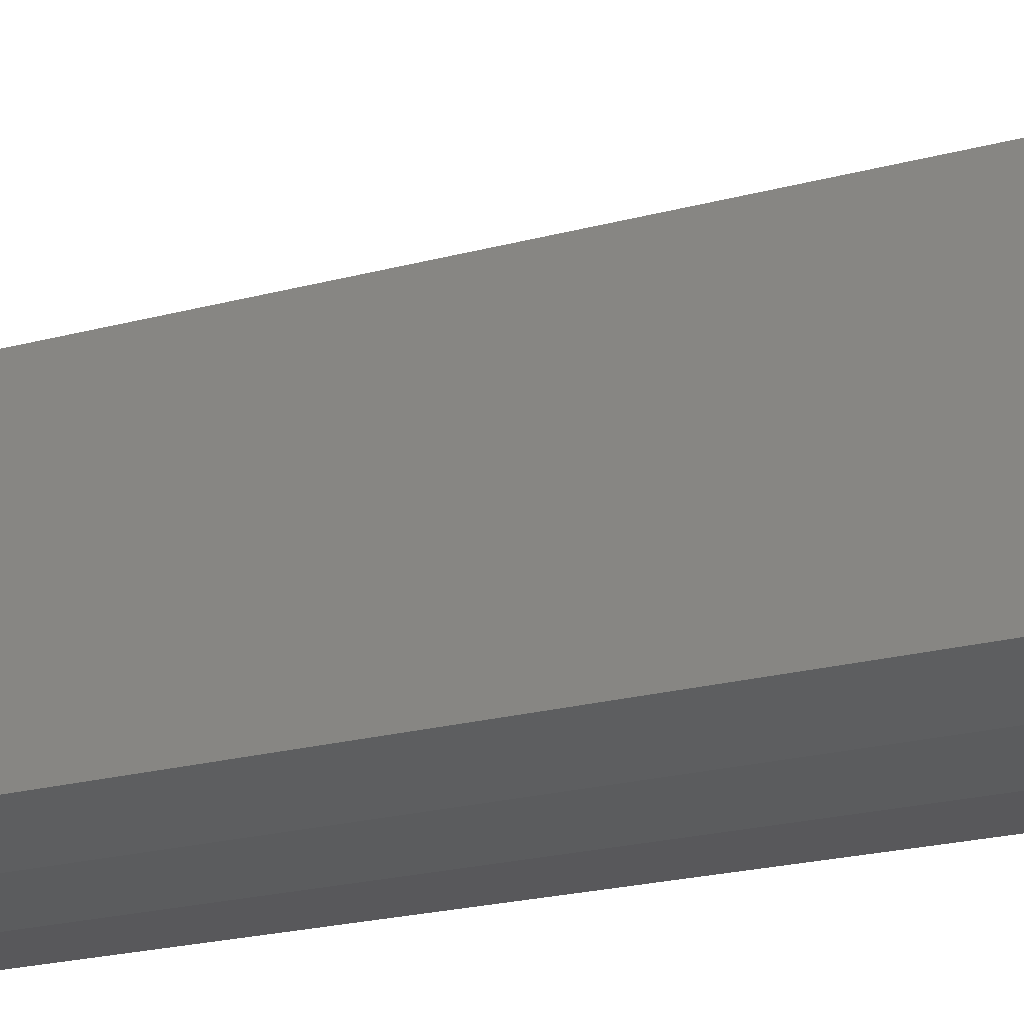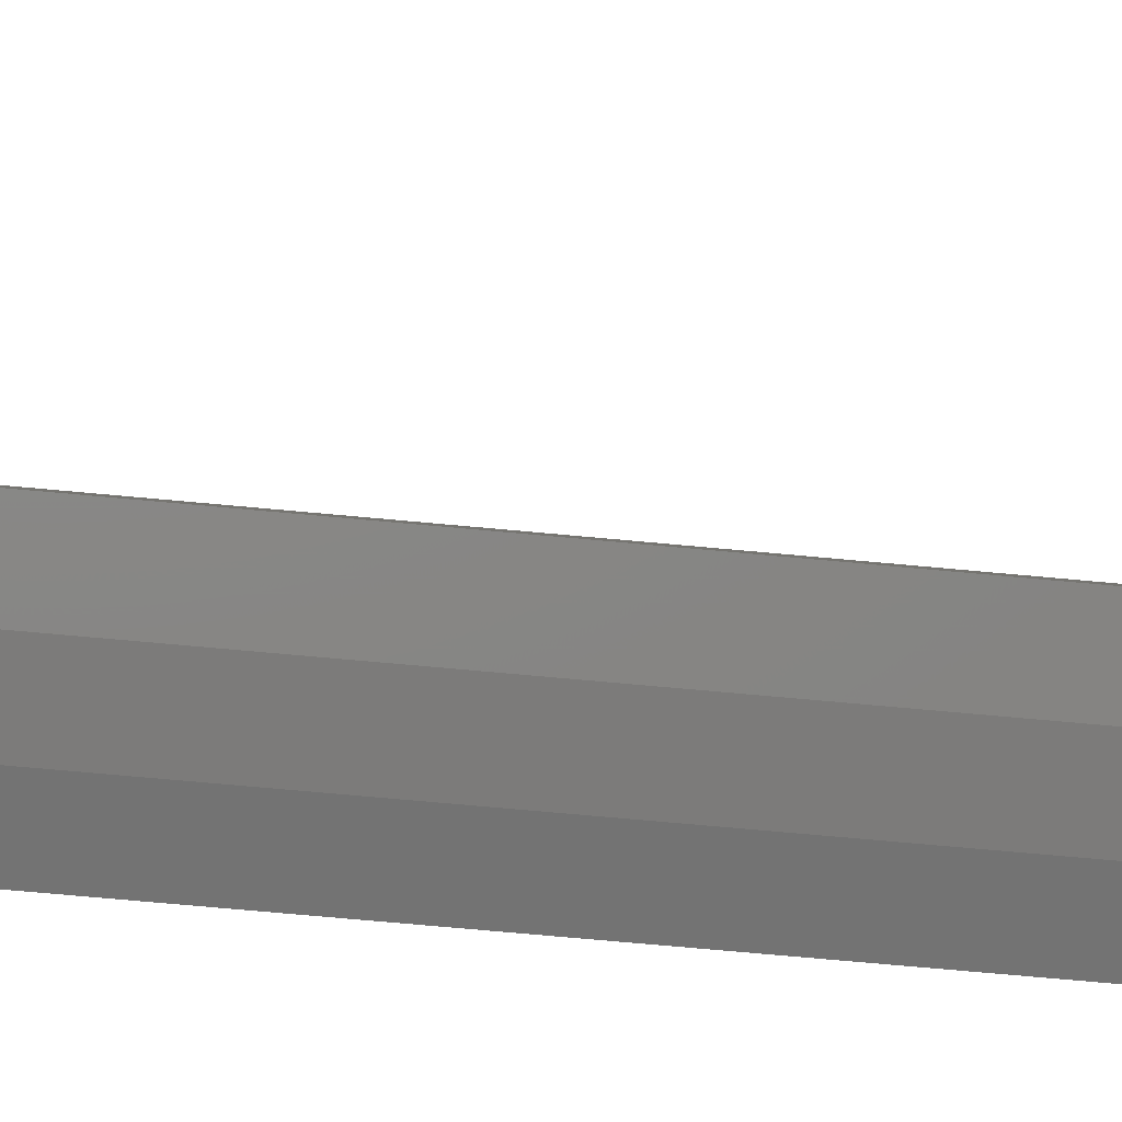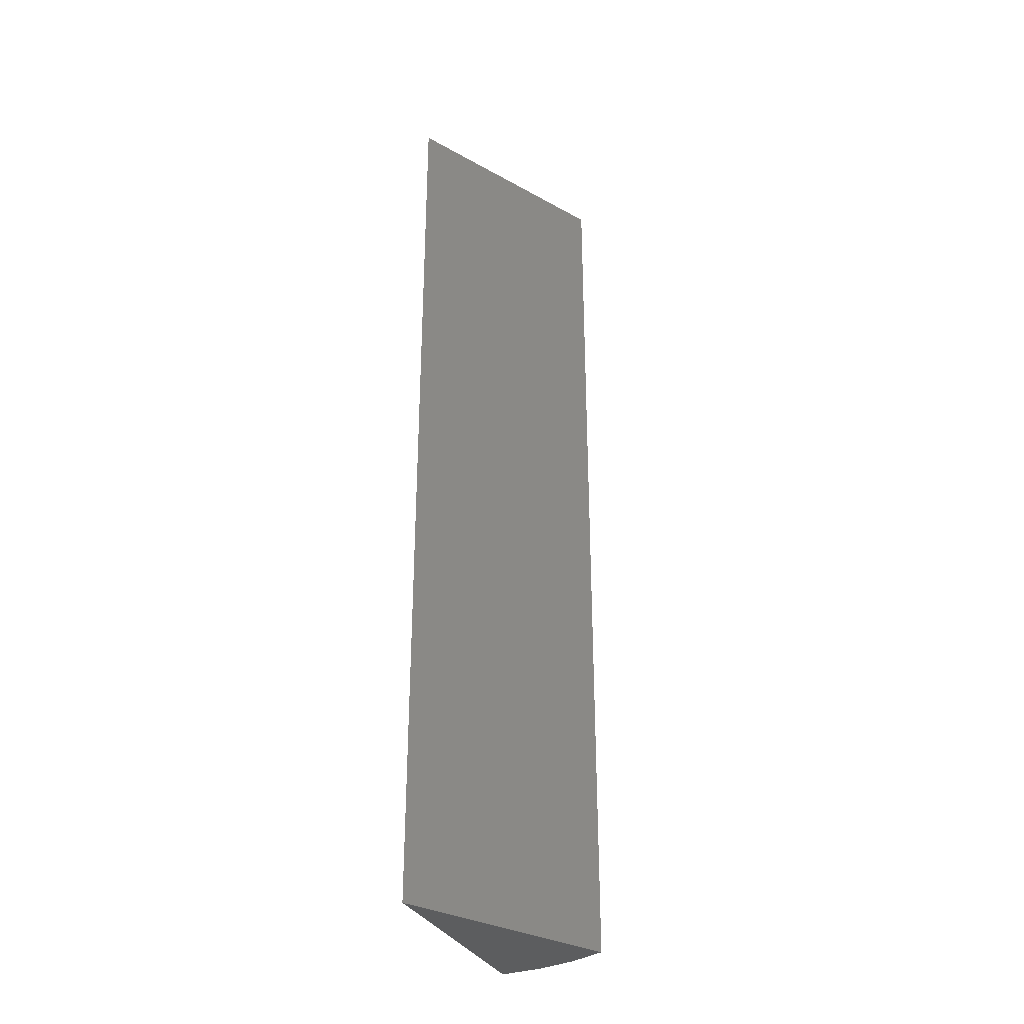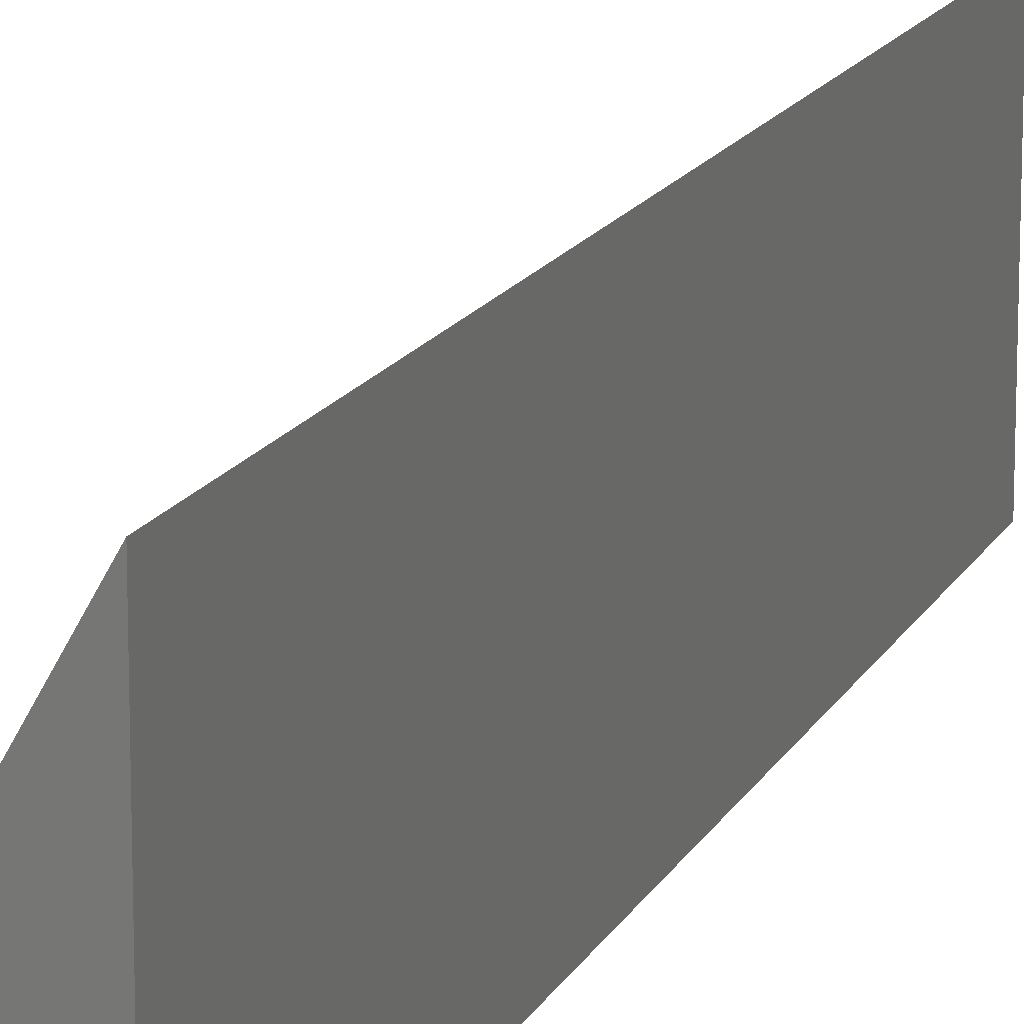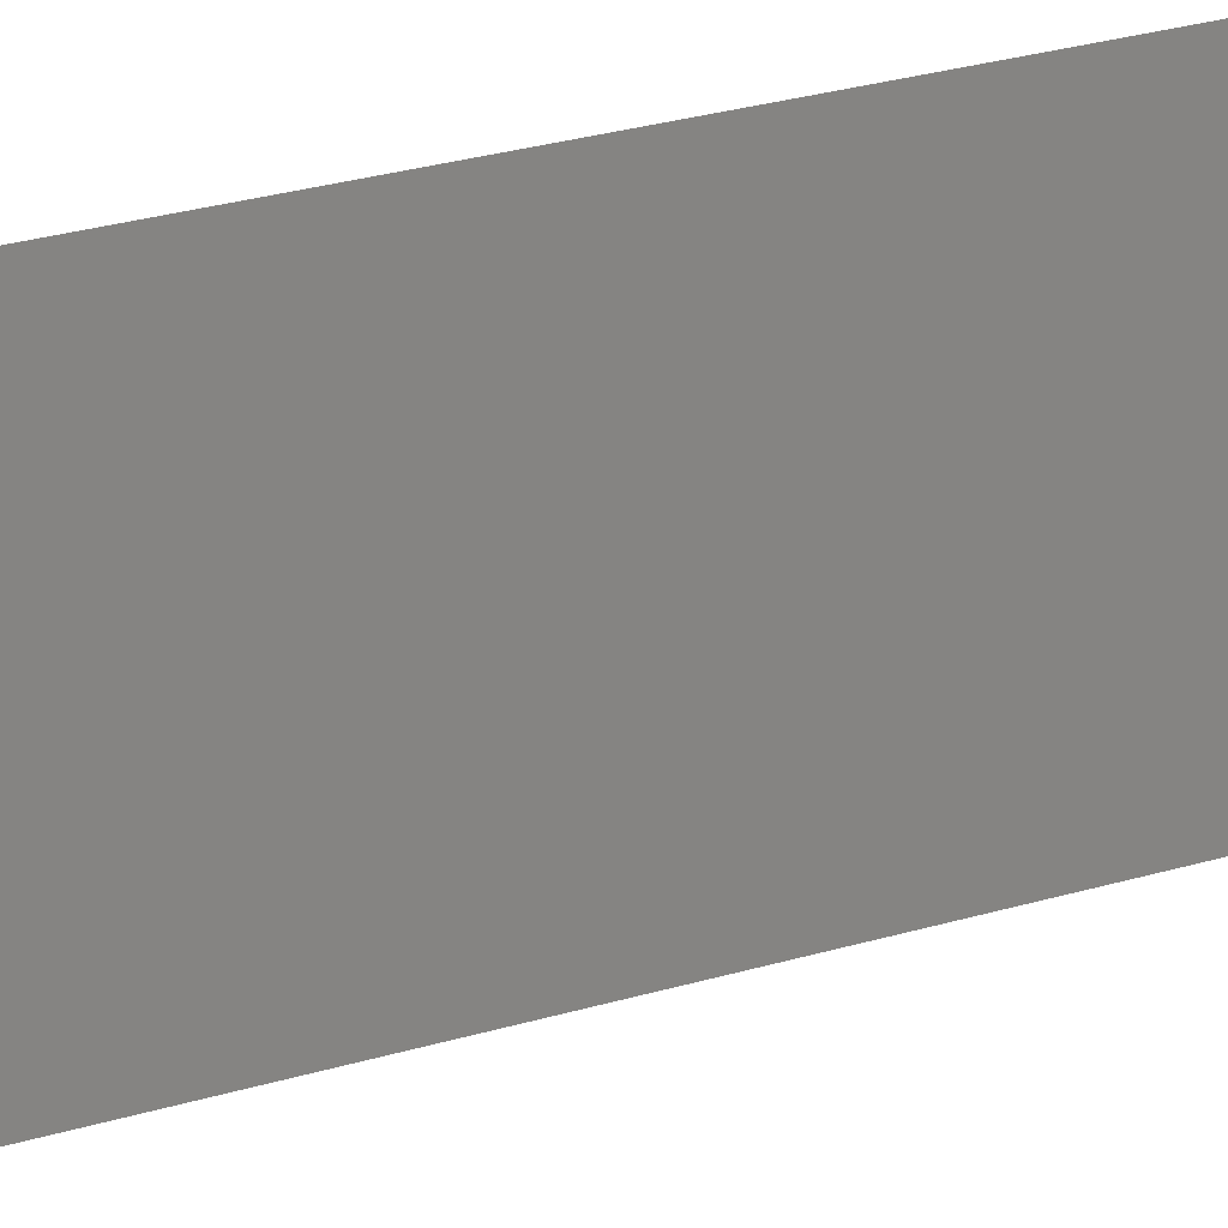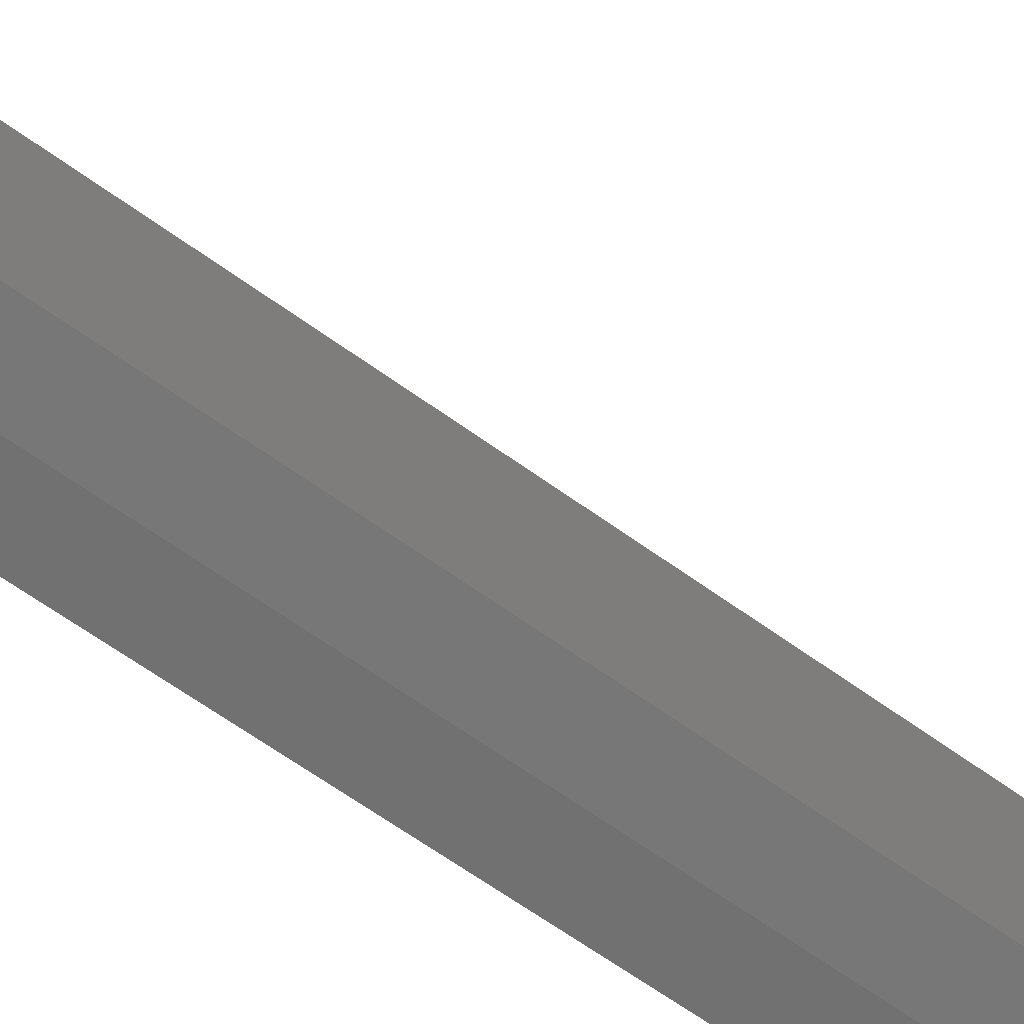
<metadata>
{"format":"stl","ext":"stl","renderer":"f3d","projection":"perspective","resolution":1024,"background":"white","views":[{"elev":-15.9,"azim":122.8,"up":"+Z"},{"elev":-59.8,"azim":84.2,"up":"+Z"},{"elev":-31.6,"azim":22.3,"up":"+Y"},{"elev":15.1,"azim":-161.1,"up":"+Z"},{"elev":28.1,"azim":65.6,"up":"+Z"},{"elev":-58.1,"azim":52.2,"up":"+Z"}]}
</metadata>
<code>
# stl→obj: 10 verts, 16 faces
v 0.0537 9.179e-19 0.01421
v 0.0537 0.4297 0.01421
v 0 6.647e-18 0.1086
v 0 0.4297 0.1086
v 0 0 0
v 0 0.4297 -2.631e-17
v 0.01863 -6.908e-18 0.001611
v 0.03671 -6.599e-18 0.006395
v 0.03671 0.4297 0.006395
v 0.01863 0.4297 0.001611
f 1 2 3
f 3 2 4
f 5 3 6
f 6 3 4
f 3 5 7
f 3 7 8
f 3 8 1
f 4 2 9
f 4 9 10
f 4 10 6
f 2 1 9
f 9 1 8
f 9 8 10
f 10 8 7
f 10 7 6
f 6 7 5

</code>
